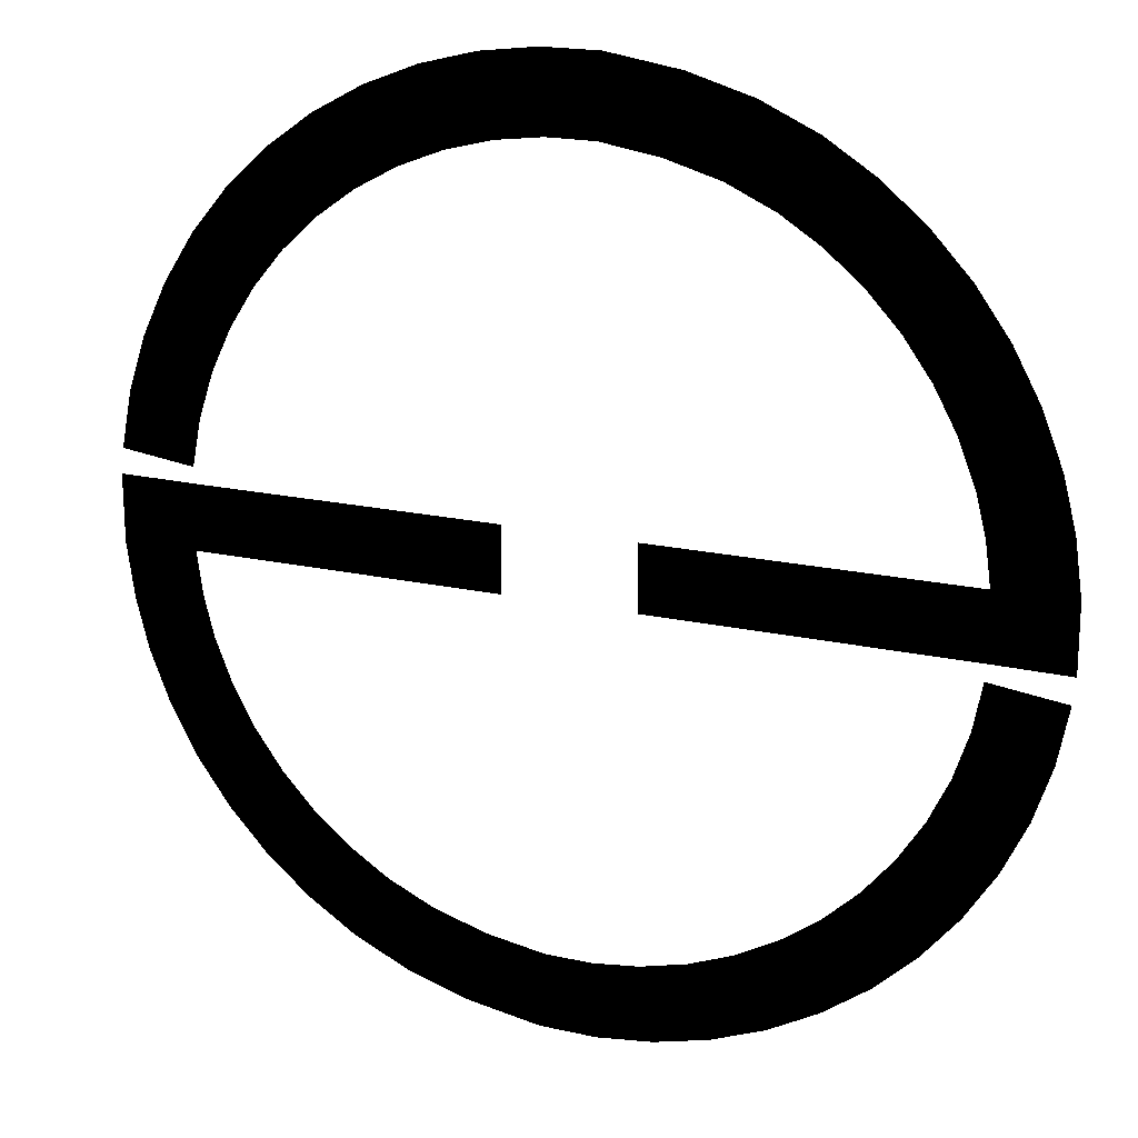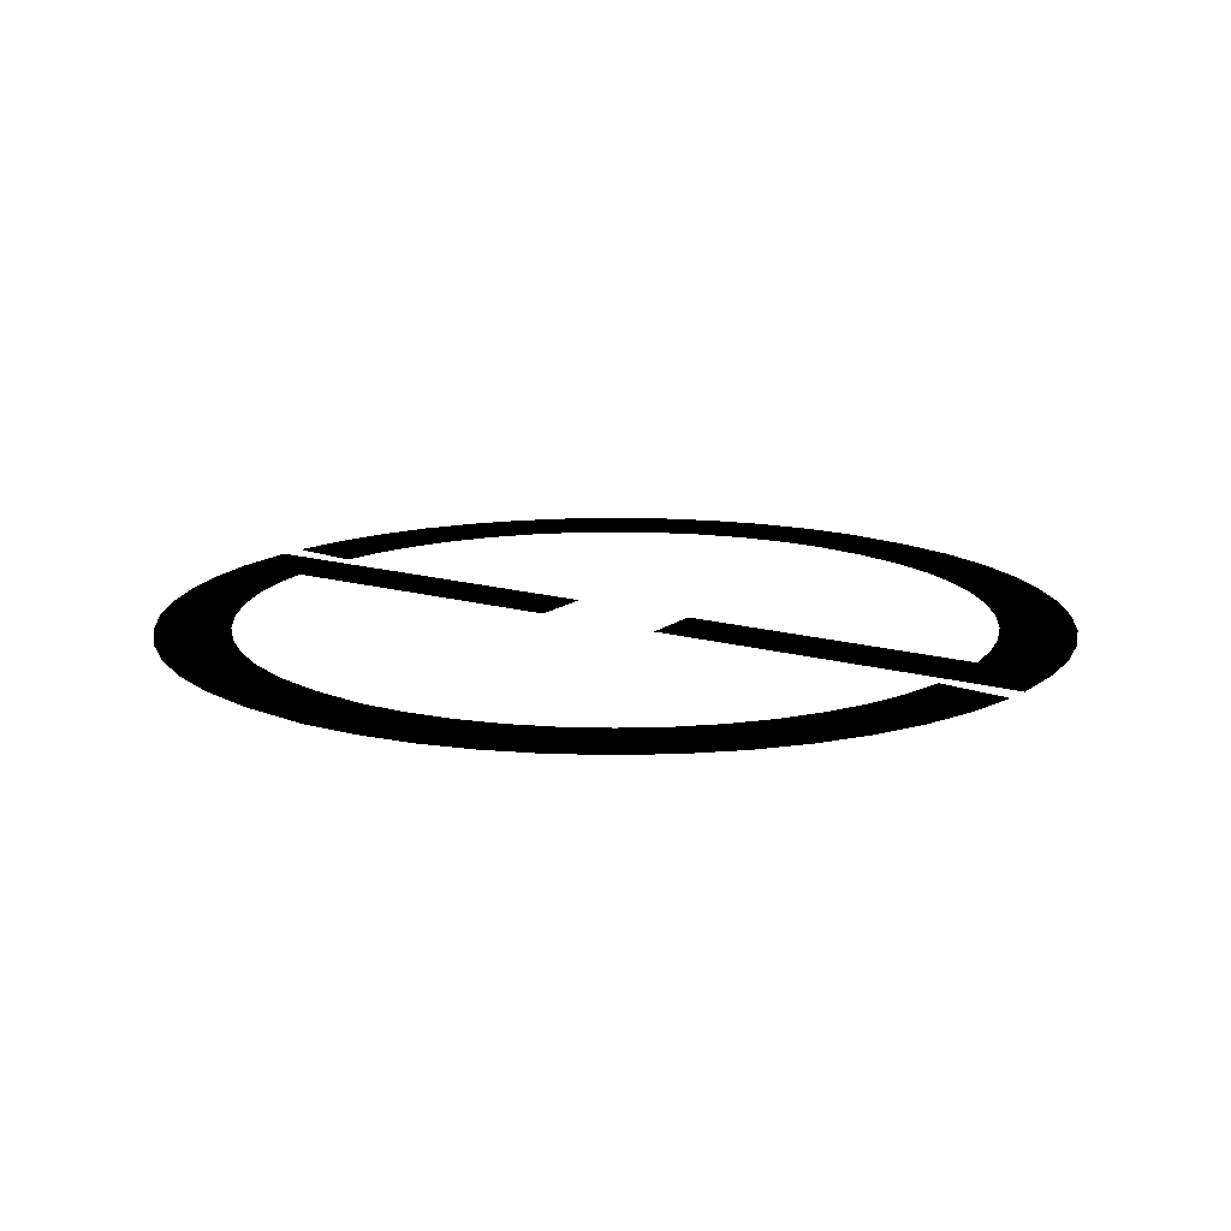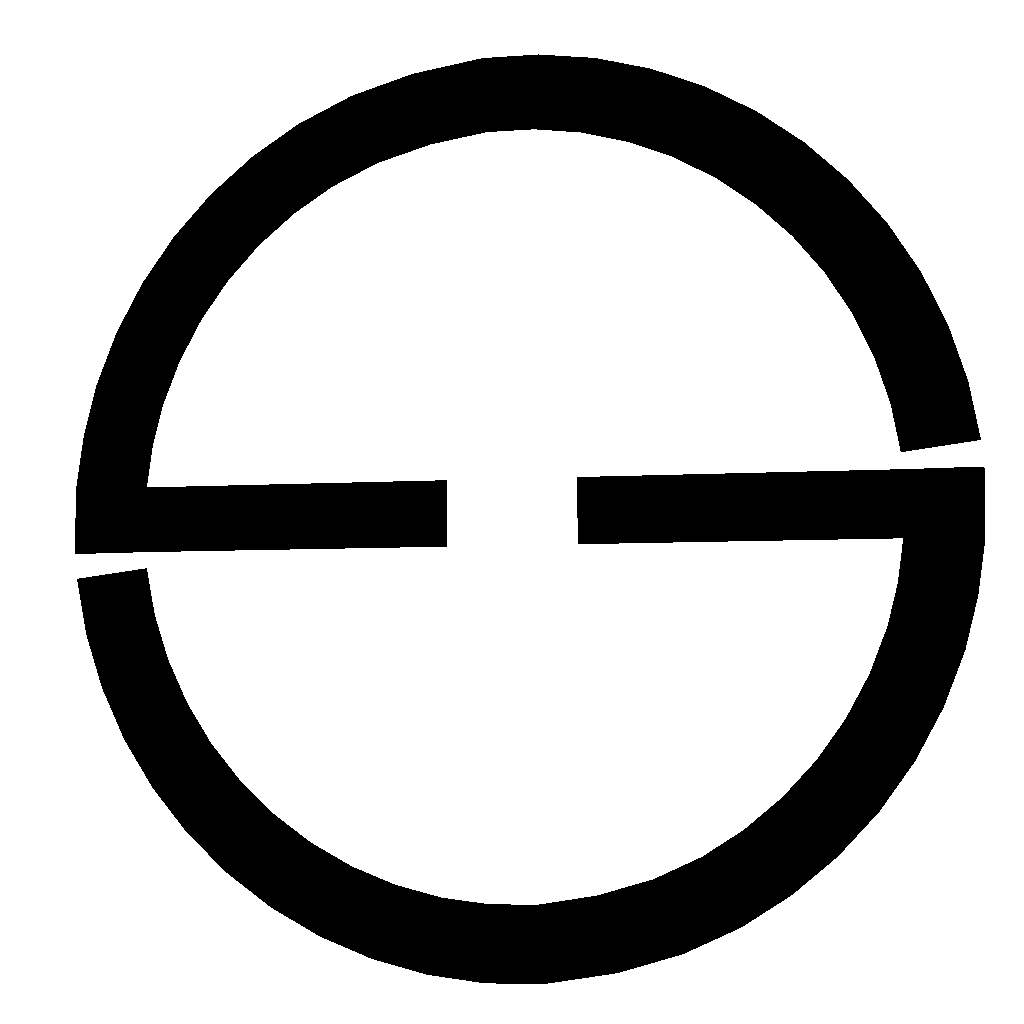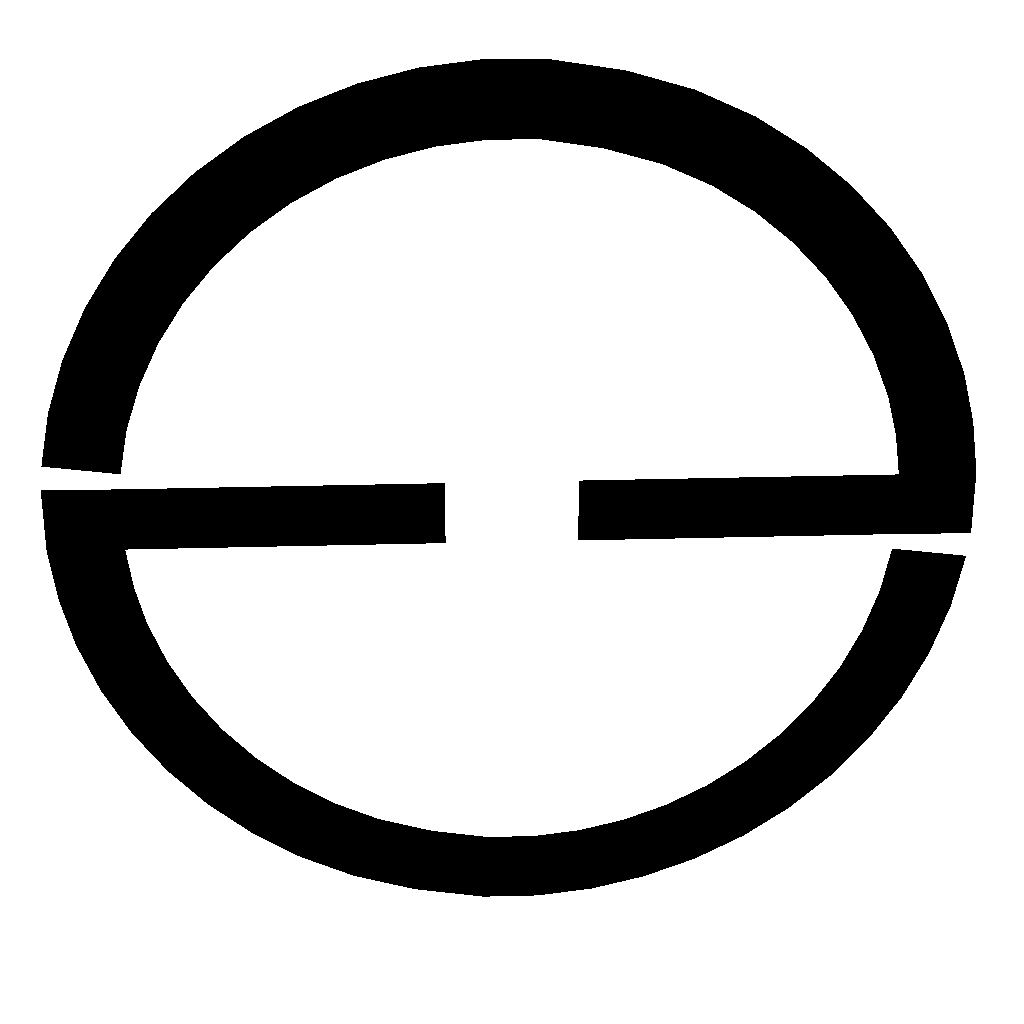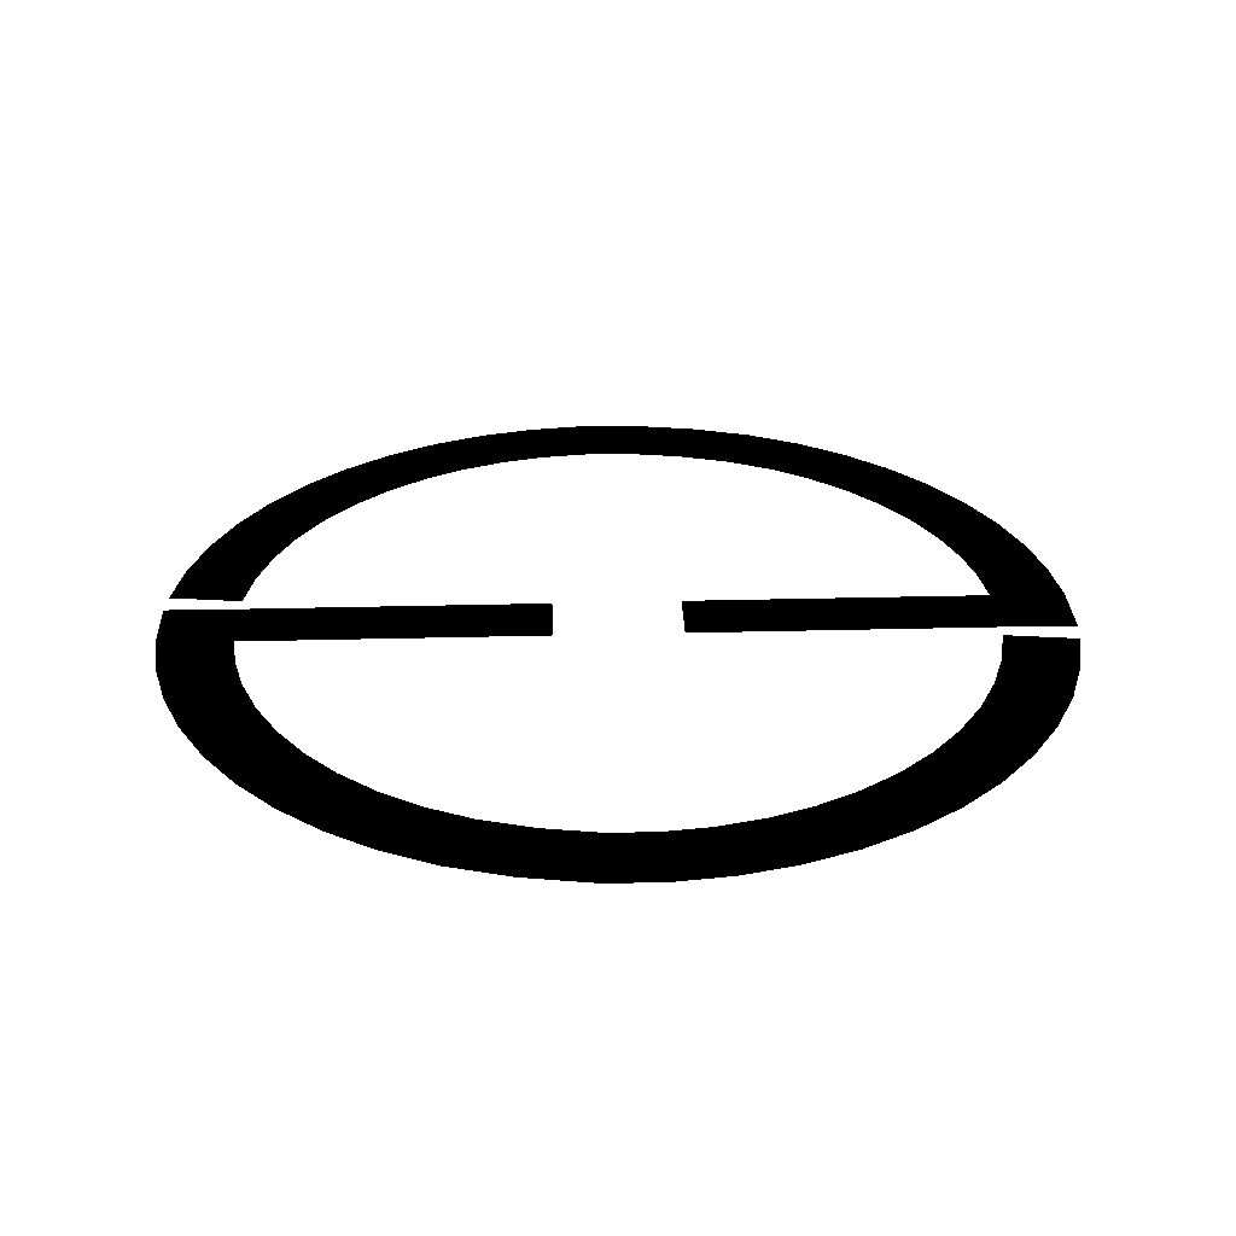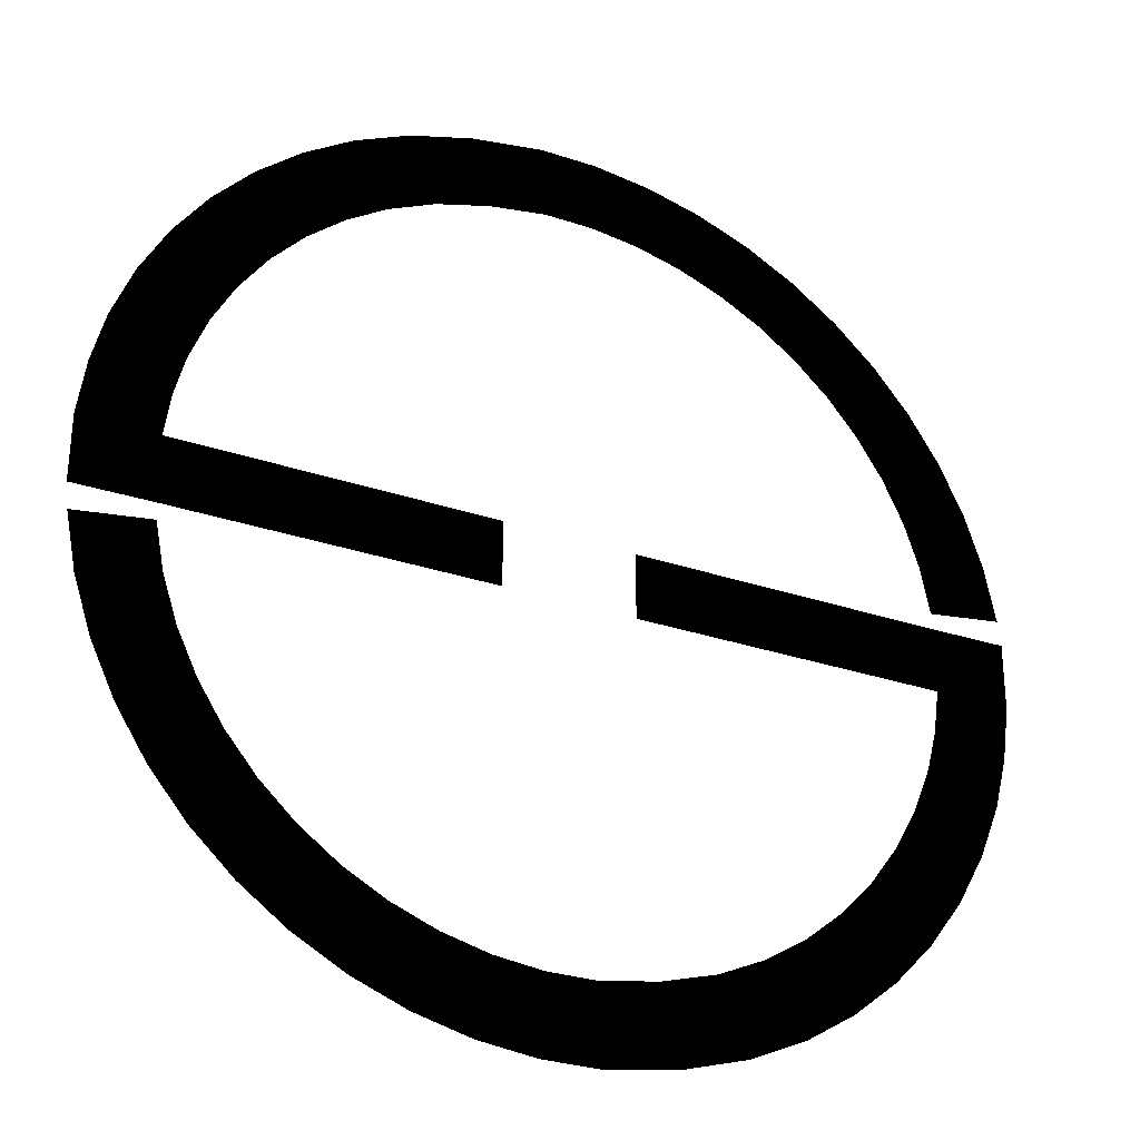
<metadata>
{"format":"obj","ext":"obj","renderer":"f3d","projection":"perspective","resolution":1024,"background":"white","views":[{"elev":18.8,"azim":23.2,"up":"+Y"},{"elev":14.6,"azim":-147.7,"up":"+Z"},{"elev":-5.4,"azim":-167.3,"up":"+Y"},{"elev":26.8,"azim":-2.5,"up":"+Y"},{"elev":29.2,"azim":-2.2,"up":"+Z"},{"elev":-30.0,"azim":153.7,"up":"+Y"}]}
</metadata>
<code>
g mesh_poi_decor_bottom
v 0.5737 -0.0745 1.055e-05
v 0.6875 -0.08929 1.055e-05
v 0.6709 -0.1748 1.055e-05
v 0.5598 -0.1458 1.055e-05
v 0.6437 -0.2575 1.055e-05
v 0.5371 -0.2148 1.055e-05
v 0.6064 -0.3361 1.055e-05
v 0.506 -0.2804 1.055e-05
v 0.5595 -0.4095 1.055e-05
v 0.4668 -0.3417 1.055e-05
v 0.5037 -0.4763 1.055e-05
v 0.4203 -0.3975 1.055e-05
v 0.4401 -0.5357 1.055e-05
v 0.3672 -0.447 1.055e-05
v 0.3694 -0.5867 1.055e-05
v 0.3083 -0.4895 1.055e-05
v 0.293 -0.6283 1.055e-05
v 0.2445 -0.5243 1.055e-05
v 0.2119 -0.6601 1.055e-05
v 0.1768 -0.5508 1.055e-05
v 0.1275 -0.6815 1.055e-05
v 0.1064 -0.5686 1.055e-05
v 0.04111 -0.6921 -1.061e-05
v 0.03431 -0.5775 -1.061e-05
v -0.04595 -0.6918 -1.061e-05
v -0.03834 -0.5772 -1.061e-05
v -0.1561 -0.6738 -1.061e-05
v -0.1269 -0.5628 -1.061e-05
v -0.04595 -0.6918 -1.061e-05
v -0.5753 -0.04986 -1.061e-05
v -0.6914 -0.05087 -1.061e-05
v -0.6917 0.05087 -1.061e-05
v -0.5756 0.04986 -1.061e-05
v -0.4745 -0.04986 -1.061e-05
v -0.4742 0.04986 -1.061e-05
v -0.3763 -0.04986 -1.061e-05
v -0.376 0.04986 -1.061e-05
v -0.2783 -0.04986 -1.061e-05
v -0.278 0.04986 -1.061e-05
v -0.1841 -0.04986 -1.061e-05
v -0.1838 0.04986 -1.061e-05
v -0.09928 -0.04986 -1.061e-05
v -0.09896 0.04986 -1.061e-05
v -0.5664 -0.115 -1.061e-05
v -0.6914 -0.05087 -1.061e-05
v -0.5753 -0.04986 -1.061e-05
v -0.6798 -0.1337 -1.061e-05
v -0.5511 -0.1759 -1.061e-05
v -0.6605 -0.2108 -1.061e-05
v -0.5247 -0.2436 -1.061e-05
v -0.6288 -0.2919 -1.061e-05
v -0.4901 -0.3074 -1.061e-05
v -0.5873 -0.3684 -1.061e-05
v -0.4477 -0.3664 -1.061e-05
v -0.5365 -0.4391 -1.061e-05
v -0.3982 -0.4196 -1.061e-05
v -0.4772 -0.5029 -1.061e-05
v -0.3425 -0.4662 -1.061e-05
v -0.4104 -0.5587 -1.061e-05
v -0.2813 -0.5055 -1.061e-05
v -0.3372 -0.6058 -1.061e-05
v -0.2096 -0.5385 -1.061e-05
v -0.2524 -0.6451 -1.061e-05
v -0.1269 -0.5628 -1.061e-05
v -0.1561 -0.6738 -1.061e-05
v -0.5737 0.0745 -1.061e-05
v -0.6875 0.08929 -1.061e-05
v -0.6709 0.1748 -1.061e-05
v -0.5598 0.1458 -1.061e-05
v -0.6437 0.2575 -1.061e-05
v -0.5371 0.2148 -1.061e-05
v -0.6064 0.3361 -1.061e-05
v -0.506 0.2804 1.055e-05
v -0.5595 0.4095 1.055e-05
v -0.4668 0.3417 1.055e-05
v -0.5037 0.4763 1.055e-05
v -0.4203 0.3975 1.055e-05
v -0.4401 0.5357 1.055e-05
v -0.3672 0.447 1.055e-05
v -0.3694 0.5867 1.055e-05
v -0.3083 0.4895 1.055e-05
v -0.293 0.6283 1.055e-05
v -0.2445 0.5243 1.055e-05
v -0.2119 0.6601 1.055e-05
v -0.1768 0.5508 1.055e-05
v -0.1275 0.6815 1.055e-05
v -0.1064 0.5686 1.055e-05
v -0.04111 0.6921 1.055e-05
v -0.03431 0.5775 1.055e-05
v 0.04595 0.6918 1.055e-05
v 0.03834 0.5772 1.055e-05
v 0.1561 0.6738 1.055e-05
v 0.1269 0.5628 1.055e-05
v 0.04595 0.6918 1.055e-05
v 0.5753 0.04986 1.055e-05
v 0.6914 0.05087 1.055e-05
v 0.6917 -0.05087 1.055e-05
v 0.5756 -0.04986 1.055e-05
v 0.4745 0.04986 1.055e-05
v 0.4742 -0.04986 1.055e-05
v 0.3763 0.04986 1.055e-05
v 0.376 -0.04986 1.055e-05
v 0.2783 0.04986 1.055e-05
v 0.278 -0.04986 1.055e-05
v 0.1841 0.04986 1.055e-05
v 0.1838 -0.04986 1.055e-05
v 0.09928 0.04986 1.055e-05
v 0.09896 -0.04986 1.055e-05
v 0.5664 0.115 1.055e-05
v 0.6914 0.05087 1.055e-05
v 0.5753 0.04986 1.055e-05
v 0.6798 0.1337 1.055e-05
v 0.5511 0.1759 1.055e-05
v 0.6605 0.2108 1.055e-05
v 0.5247 0.2436 1.055e-05
v 0.6288 0.2919 1.055e-05
v 0.4901 0.3074 1.055e-05
v 0.5873 0.3684 1.055e-05
v 0.4477 0.3664 1.055e-05
v 0.5365 0.4391 1.055e-05
v 0.3982 0.4196 1.055e-05
v 0.4772 0.5029 1.055e-05
v 0.3425 0.4662 1.055e-05
v 0.4104 0.5587 1.055e-05
v 0.2813 0.5055 1.055e-05
v 0.3372 0.6058 1.055e-05
v 0.2096 0.5385 1.055e-05
v 0.2524 0.6451 1.055e-05
v 0.1269 0.5628 1.055e-05
v 0.1561 0.6738 1.055e-05
g mesh_poi_decor_bottom_0
f 3 2 1
f 4 3 1
f 5 3 4
f 6 5 4
f 7 5 6
f 8 7 6
f 9 7 8
f 10 9 8
f 11 9 10
f 12 11 10
f 13 11 12
f 14 13 12
f 15 13 14
f 16 15 14
f 17 15 16
f 18 17 16
f 19 17 18
f 20 19 18
f 21 19 20
f 22 21 20
f 23 21 22
f 24 23 22
f 25 23 24
f 26 25 24
f 26 28 27
f 29 26 27
f 32 31 30
f 33 32 30
f 30 34 33
f 34 35 33
f 34 36 35
f 36 37 35
f 36 38 37
f 38 39 37
f 38 40 39
f 40 41 39
f 40 42 41
f 42 43 41
f 46 45 44
f 45 47 44
f 44 47 48
f 47 49 48
f 48 49 50
f 49 51 50
f 50 51 52
f 51 53 52
f 52 53 54
f 53 55 54
f 54 55 56
f 55 57 56
f 56 57 58
f 57 59 58
f 58 59 60
f 59 61 60
f 60 61 62
f 61 63 62
f 62 63 64
f 63 65 64
f 68 67 66
f 69 68 66
f 70 68 69
f 71 70 69
f 72 70 71
f 73 72 71
f 74 72 73
f 75 74 73
f 76 74 75
f 77 76 75
f 78 76 77
f 79 78 77
f 80 78 79
f 81 80 79
f 82 80 81
f 83 82 81
f 84 82 83
f 85 84 83
f 86 84 85
f 87 86 85
f 88 86 87
f 89 88 87
f 90 88 89
f 91 90 89
f 91 93 92
f 94 91 92
f 97 96 95
f 98 97 95
f 95 99 98
f 99 100 98
f 99 101 100
f 101 102 100
f 101 103 102
f 103 104 102
f 103 105 104
f 105 106 104
f 105 107 106
f 107 108 106
f 111 110 109
f 110 112 109
f 109 112 113
f 112 114 113
f 113 114 115
f 114 116 115
f 115 116 117
f 116 118 117
f 117 118 119
f 118 120 119
f 119 120 121
f 120 122 121
f 121 122 123
f 122 124 123
f 123 124 125
f 124 126 125
f 125 126 127
f 126 128 127
f 127 128 129
f 128 130 129

</code>
